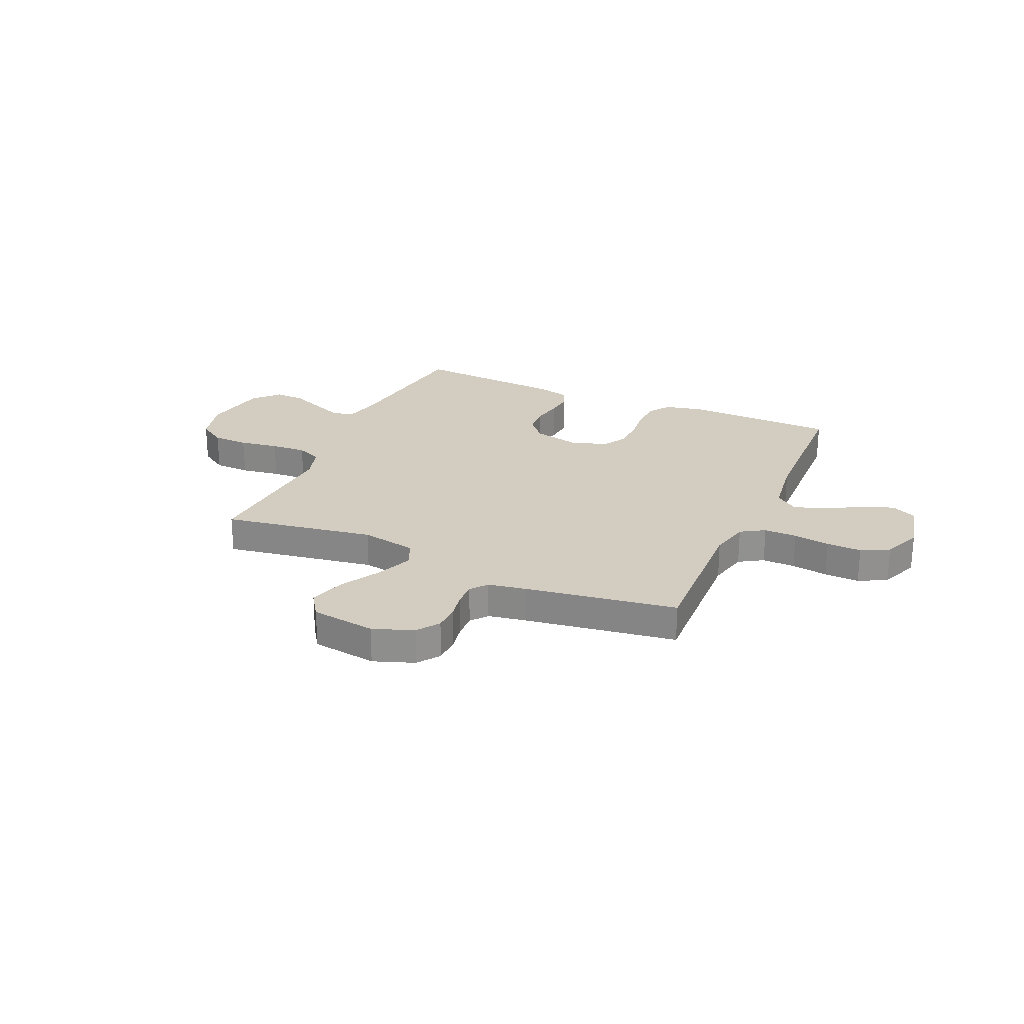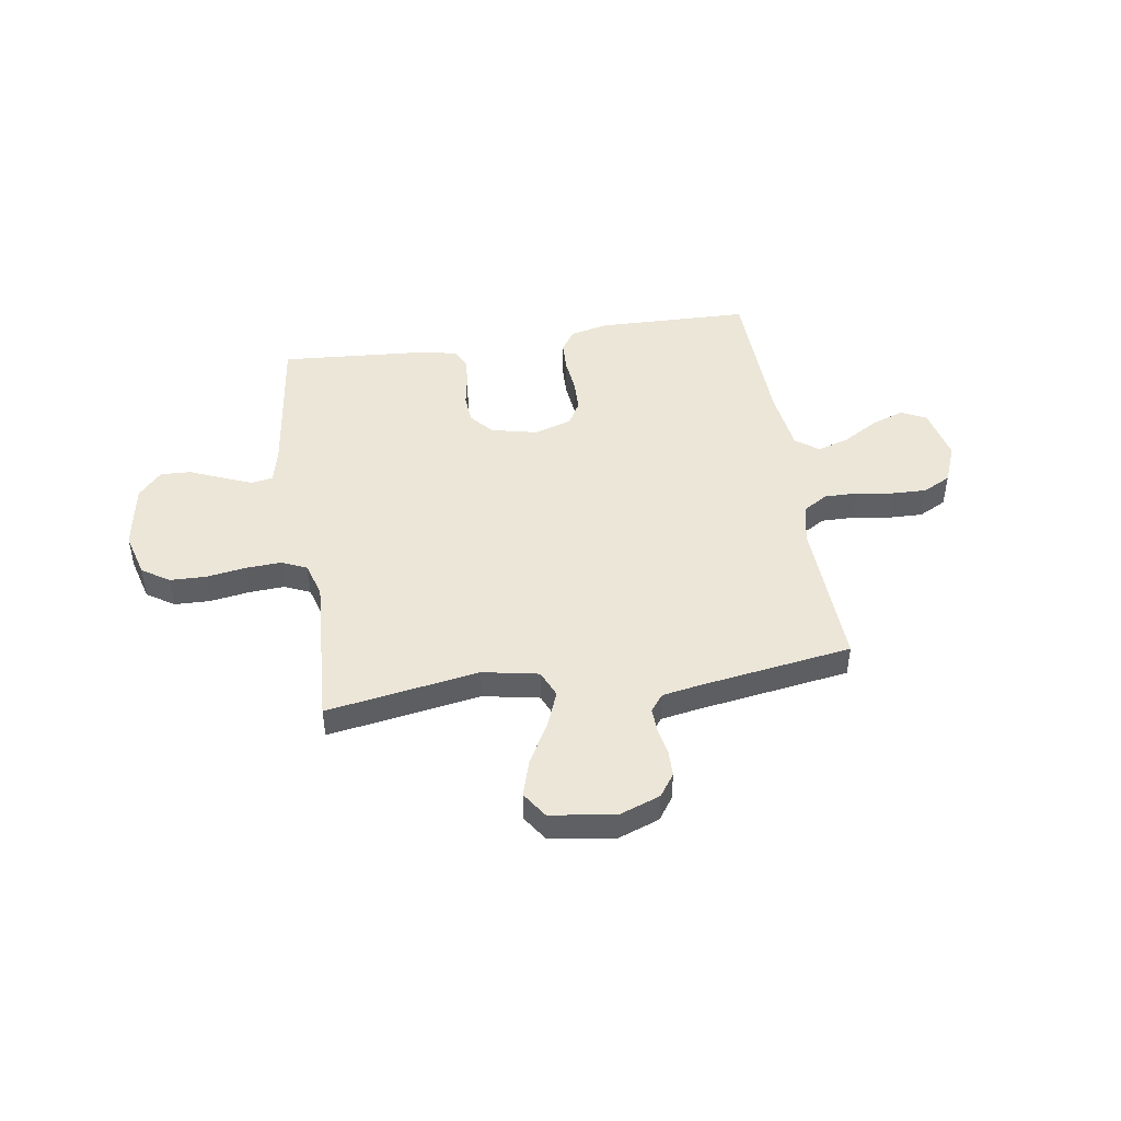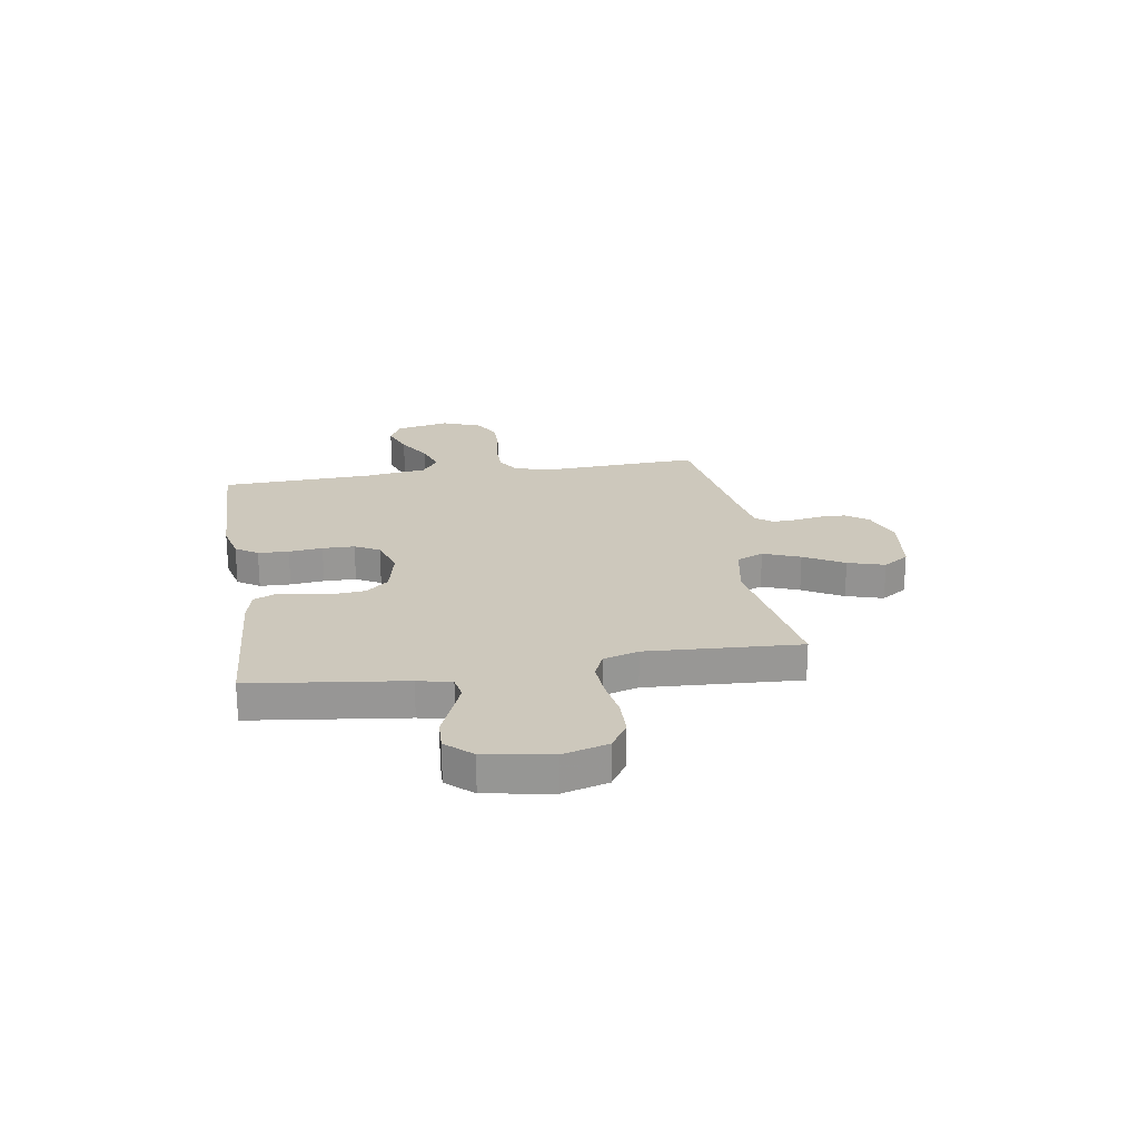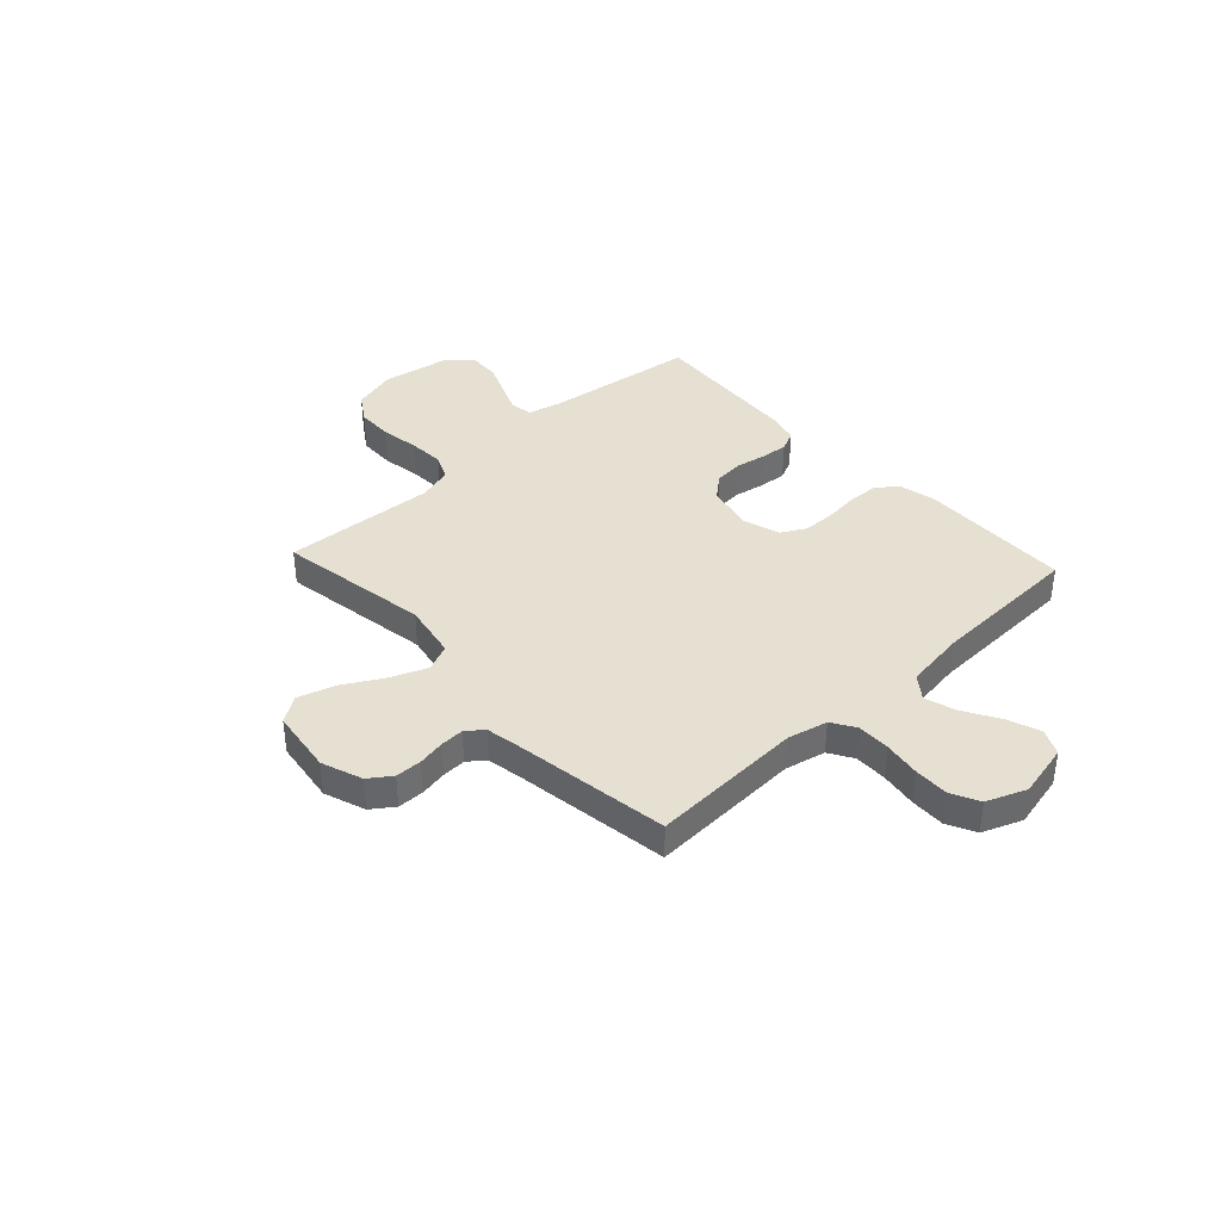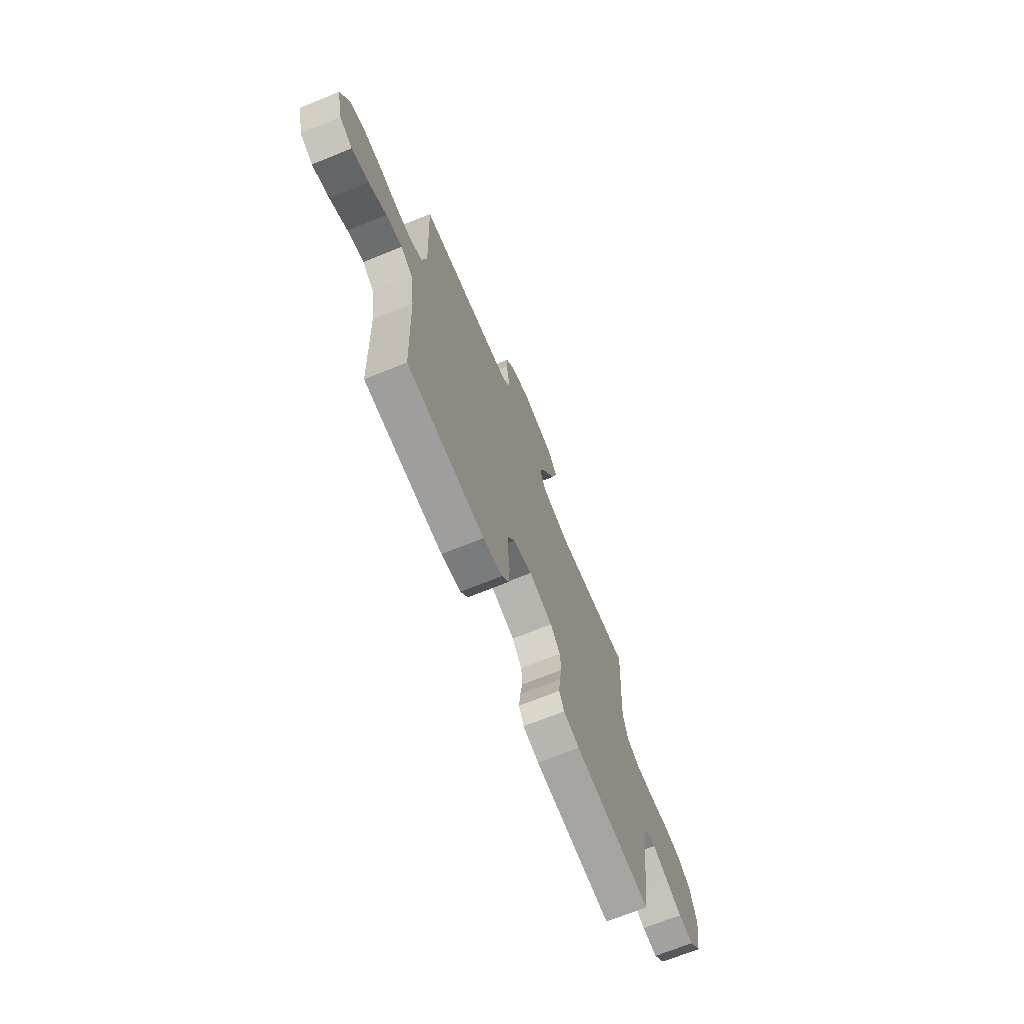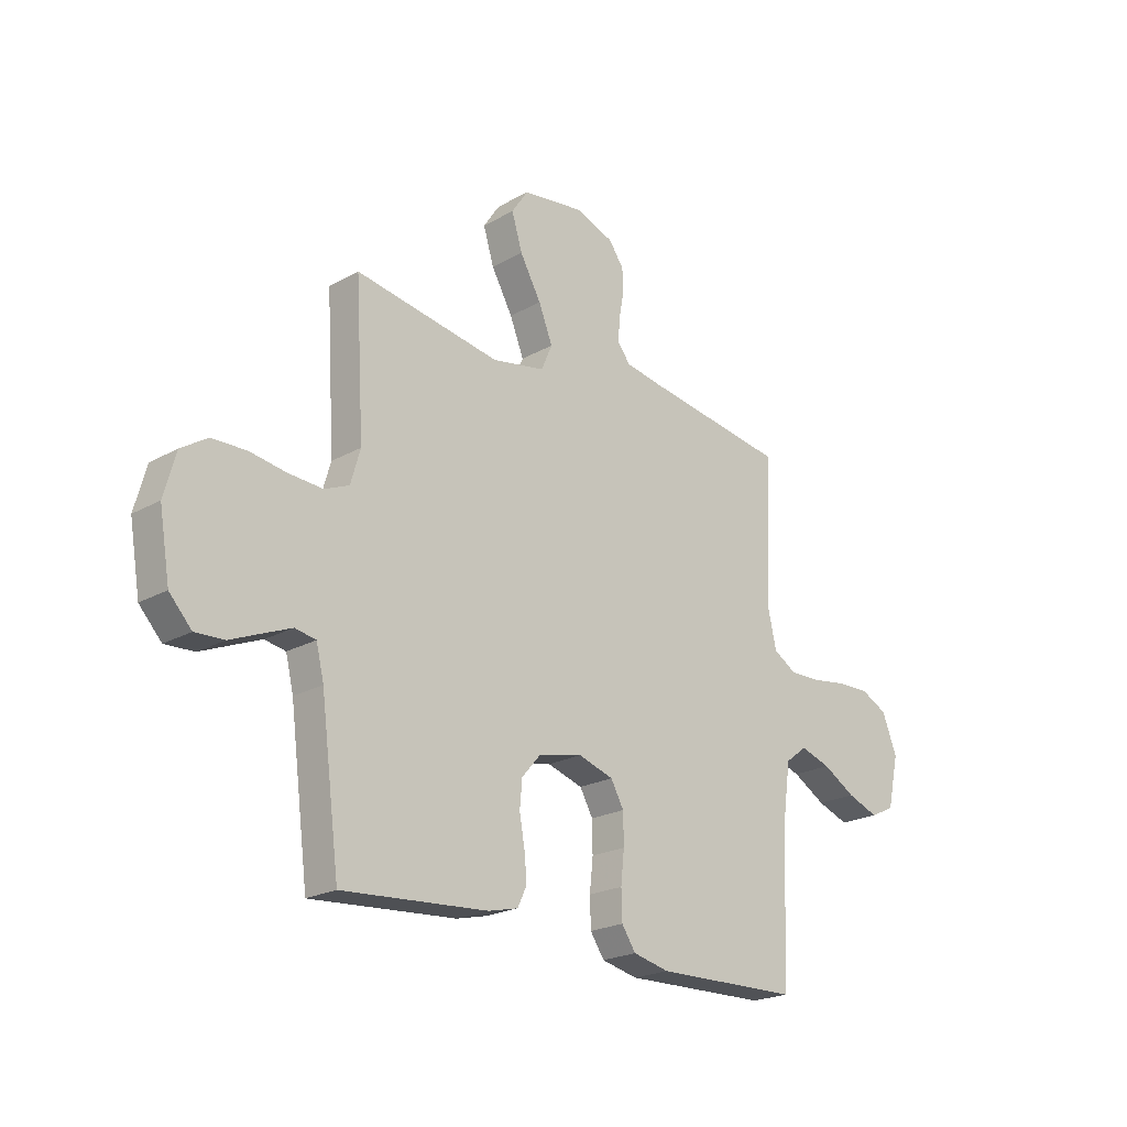
<metadata>
{"format":"obj","ext":"obj","renderer":"f3d","projection":"perspective","resolution":1024,"background":"white","views":[{"elev":24.6,"azim":24.0,"up":"+Y"},{"elev":46.3,"azim":-8.8,"up":"+Y"},{"elev":22.2,"azim":-99.3,"up":"+Y"},{"elev":38.5,"azim":47.2,"up":"+Y"},{"elev":-69.8,"azim":112.1,"up":"+Z"},{"elev":-21.8,"azim":-45.4,"up":"+Z"}]}
</metadata>
<code>
v 0.5 0.07 0.5
v 0.486 0.07 0.2
v 0.504 0.07 0.121
v 0.551 0.07 0.092
v 0.616 0.07 0.093
v 0.688 0.07 0.104
v 0.757 0.07 0.106
v 0.812 0.07 0.078
v 0.843 0.07 0
v 0.819 0.07 -0.106
v 0.769 0.07 -0.13
v 0.704 0.07 -0.106
v 0.636 0.07 -0.066
v 0.573 0.07 -0.046
v 0.528 0.07 -0.08
v 0.511 0.07 -0.2
v 0.5 0.07 -0.5
v 0.2 0.07 -0.507
v 0.125 0.07 -0.49
v 0.096 0.07 -0.447
v 0.094 0.07 -0.387
v 0.101 0.07 -0.321
v 0.1 0.07 -0.258
v 0.073 0.07 -0.21
v 0 0.07 -0.187
v -0.092 0.07 -0.208
v -0.13 0.07 -0.252
v -0.135 0.07 -0.308
v -0.124 0.07 -0.369
v -0.119 0.07 -0.423
v -0.138 0.07 -0.463
v -0.2 0.07 -0.478
v -0.5 0.07 -0.5
v -0.539 0.07 -0.2
v -0.555 0.07 -0.134
v -0.598 0.07 -0.126
v -0.656 0.07 -0.15
v -0.72 0.07 -0.177
v -0.78 0.07 -0.18
v -0.826 0.07 -0.13
v -0.848 0.07 0
v -0.824 0.07 0.088
v -0.77 0.07 0.123
v -0.699 0.07 0.125
v -0.622 0.07 0.113
v -0.552 0.07 0.109
v -0.502 0.07 0.131
v -0.482 0.07 0.2
v -0.5 0.07 0.5
v -0.2 0.07 0.451
v -0.09 0.07 0.472
v -0.067 0.07 0.525
v -0.096 0.07 0.597
v -0.14 0.07 0.675
v -0.162 0.07 0.747
v -0.128 0.07 0.798
v 0 0.07 0.816
v 0.08 0.07 0.787
v 0.111 0.07 0.743
v 0.112 0.07 0.691
v 0.102 0.07 0.638
v 0.1 0.07 0.591
v 0.126 0.07 0.558
v 0.2 0.07 0.545
v 0.5 0 0.5
v 0.486 0 0.2
v 0.504 0 0.121
v 0.551 0 0.092
v 0.616 0 0.093
v 0.688 0 0.104
v 0.757 0 0.106
v 0.812 0 0.078
v 0.843 0 0
v 0.819 0 -0.106
v 0.769 0 -0.13
v 0.704 0 -0.106
v 0.636 0 -0.066
v 0.573 0 -0.046
v 0.528 0 -0.08
v 0.511 0 -0.2
v 0.5 0 -0.5
v 0.2 0 -0.507
v 0.125 0 -0.49
v 0.096 0 -0.447
v 0.094 0 -0.387
v 0.101 0 -0.321
v 0.1 0 -0.258
v 0.073 0 -0.21
v 0 0 -0.187
v -0.092 0 -0.208
v -0.13 0 -0.252
v -0.135 0 -0.308
v -0.124 0 -0.369
v -0.119 0 -0.423
v -0.138 0 -0.463
v -0.2 0 -0.478
v -0.5 0 -0.5
v -0.539 0 -0.2
v -0.555 0 -0.134
v -0.598 0 -0.126
v -0.656 0 -0.15
v -0.72 0 -0.177
v -0.78 0 -0.18
v -0.826 0 -0.13
v -0.848 0 0
v -0.824 0 0.088
v -0.77 0 0.123
v -0.699 0 0.125
v -0.622 0 0.113
v -0.552 0 0.109
v -0.502 0 0.131
v -0.482 0 0.2
v -0.5 0 0.5
v -0.2 0 0.451
v -0.09 0 0.472
v -0.067 0 0.525
v -0.096 0 0.597
v -0.14 0 0.675
v -0.162 0 0.747
v -0.128 0 0.798
v 0 0 0.816
v 0.08 0 0.787
v 0.111 0 0.743
v 0.112 0 0.691
v 0.102 0 0.638
v 0.1 0 0.591
v 0.126 0 0.558
v 0.2 0 0.545
f 59 60 61
f 58 59 61
f 57 58 61
f 56 57 61
f 55 56 61
f 54 55 61
f 53 54 61
f 52 53 61 62
f 51 52 62 63
f 48 49 50
f 47 48 50 51
f 43 44 45
f 42 43 45
f 41 42 45
f 40 41 45
f 39 40 45
f 38 39 45
f 37 38 45
f 36 37 45 46
f 35 36 46 47
f 32 33 34
f 31 32 34
f 30 31 34
f 29 30 34
f 28 29 34
f 35 47 51
f 34 35 51
f 28 34 51
f 27 28 51
f 20 21 22
f 19 20 22
f 18 19 22
f 17 18 22
f 16 17 22
f 15 16 22 23
f 14 15 23 24
f 11 12 13
f 10 11 13
f 9 10 13
f 8 9 13
f 7 8 13
f 6 7 13
f 5 6 13
f 4 5 13 14
f 14 24 25
f 4 14 25
f 3 4 25
f 64 1 2
f 51 63 64
f 27 51 64
f 26 27 64
f 25 26 64
f 3 25 64
f 2 3 64
f 125 124 123
f 125 123 122
f 125 122 121
f 125 121 120
f 125 120 119
f 125 119 118
f 125 118 117
f 126 125 117 116
f 127 126 116 115
f 114 113 112
f 115 114 112 111
f 109 108 107
f 109 107 106
f 109 106 105
f 109 105 104
f 109 104 103
f 109 103 102
f 109 102 101
f 110 109 101 100
f 111 110 100 99
f 98 97 96
f 98 96 95
f 98 95 94
f 98 94 93
f 98 93 92
f 115 111 99
f 115 99 98
f 115 98 92
f 115 92 91
f 86 85 84
f 86 84 83
f 86 83 82
f 86 82 81
f 86 81 80
f 87 86 80 79
f 88 87 79 78
f 77 76 75
f 77 75 74
f 77 74 73
f 77 73 72
f 77 72 71
f 77 71 70
f 77 70 69
f 78 77 69 68
f 89 88 78
f 89 78 68
f 89 68 67
f 66 65 128
f 128 127 115
f 128 115 91
f 128 91 90
f 128 90 89
f 128 89 67
f 128 67 66
f 1 65 66 2
f 2 66 67 3
f 3 67 68 4
f 4 68 69 5
f 5 69 70 6
f 6 70 71 7
f 7 71 72 8
f 8 72 73 9
f 9 73 74 10
f 10 74 75 11
f 11 75 76 12
f 12 76 77 13
f 13 77 78 14
f 14 78 79 15
f 15 79 80 16
f 16 80 81 17
f 17 81 82 18
f 18 82 83 19
f 19 83 84 20
f 20 84 85 21
f 21 85 86 22
f 22 86 87 23
f 23 87 88 24
f 24 88 89 25
f 25 89 90 26
f 26 90 91 27
f 27 91 92 28
f 28 92 93 29
f 29 93 94 30
f 30 94 95 31
f 31 95 96 32
f 32 96 97 33
f 33 97 98 34
f 34 98 99 35
f 35 99 100 36
f 36 100 101 37
f 37 101 102 38
f 38 102 103 39
f 39 103 104 40
f 40 104 105 41
f 41 105 106 42
f 42 106 107 43
f 43 107 108 44
f 44 108 109 45
f 45 109 110 46
f 46 110 111 47
f 47 111 112 48
f 48 112 113 49
f 49 113 114 50
f 50 114 115 51
f 51 115 116 52
f 52 116 117 53
f 53 117 118 54
f 54 118 119 55
f 55 119 120 56
f 56 120 121 57
f 57 121 122 58
f 58 122 123 59
f 59 123 124 60
f 60 124 125 61
f 61 125 126 62
f 62 126 127 63
f 63 127 128 64
f 64 128 65 1

</code>
